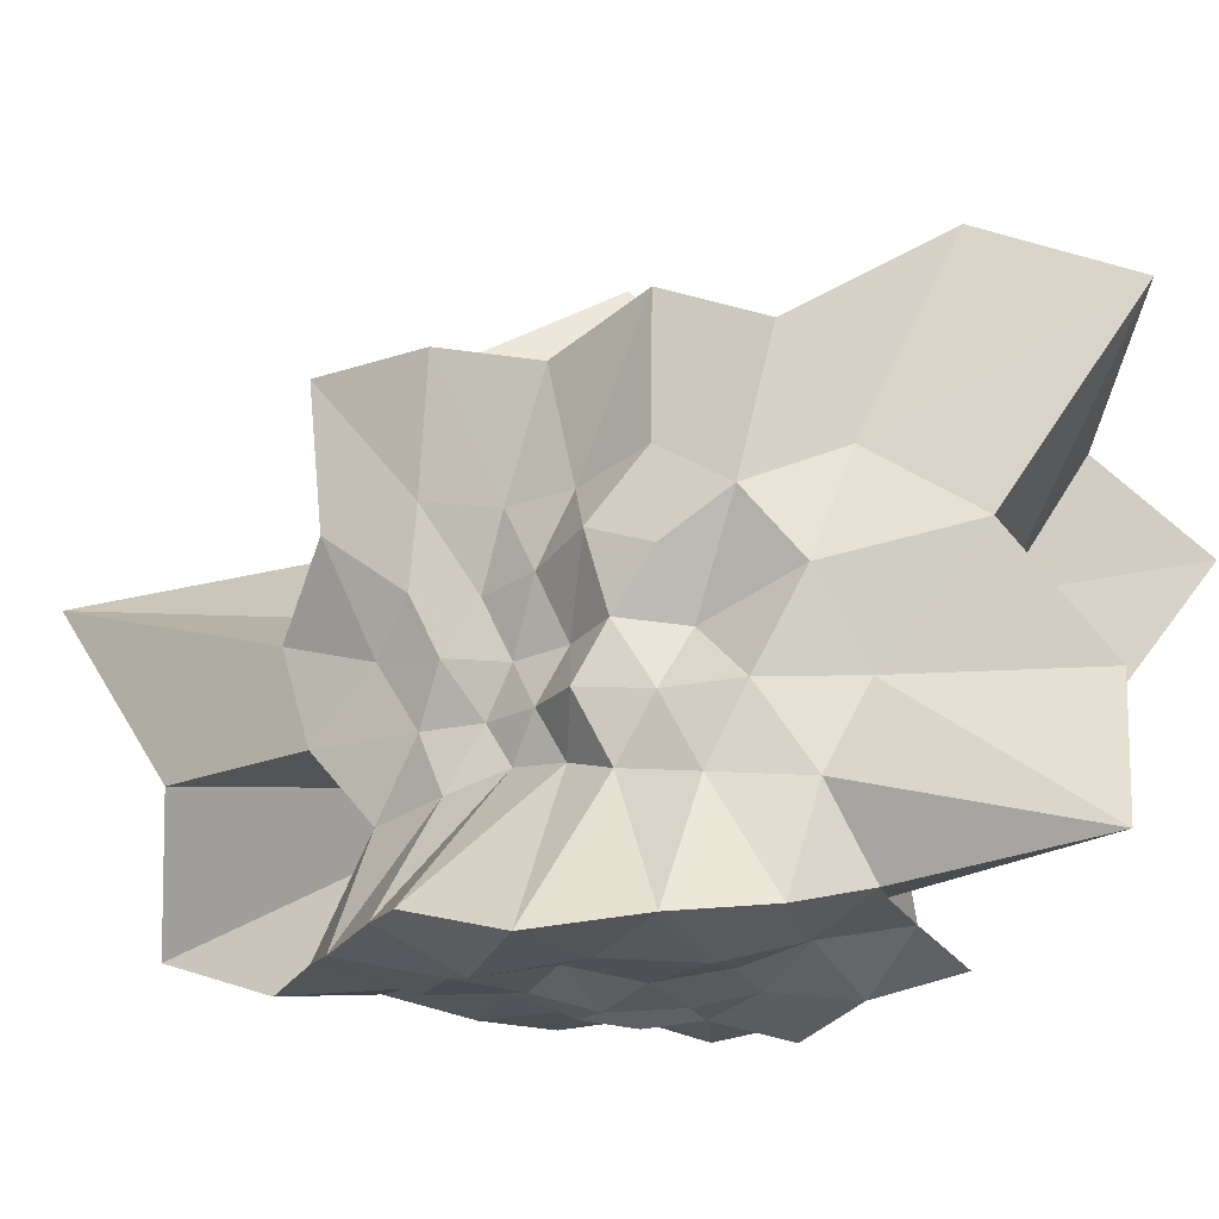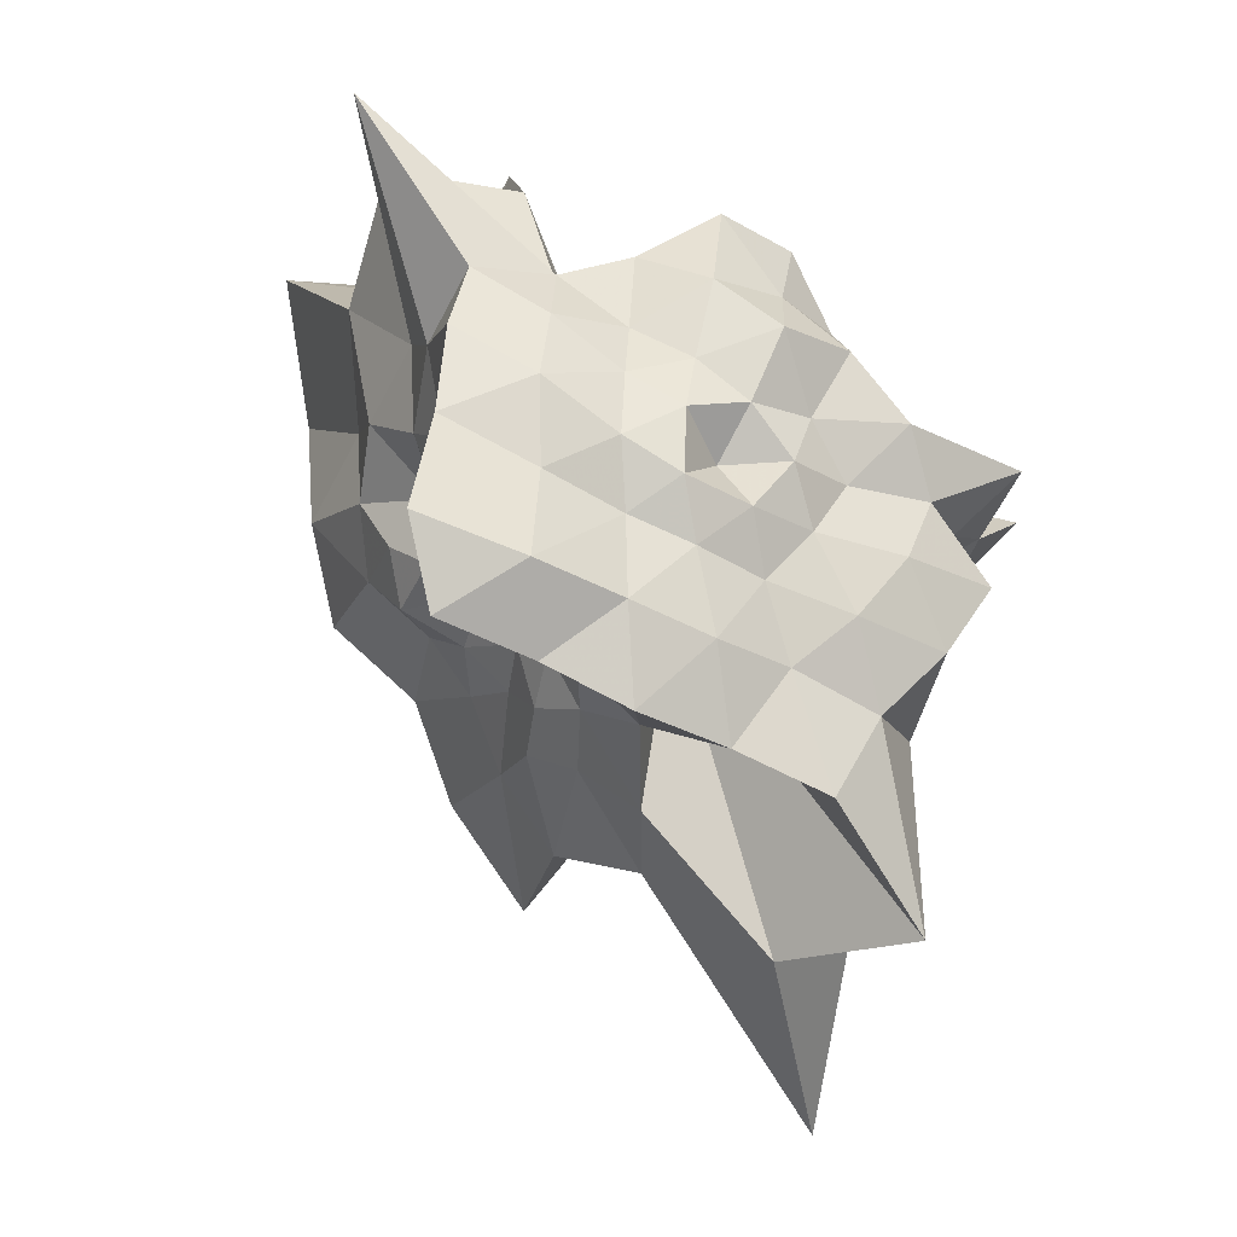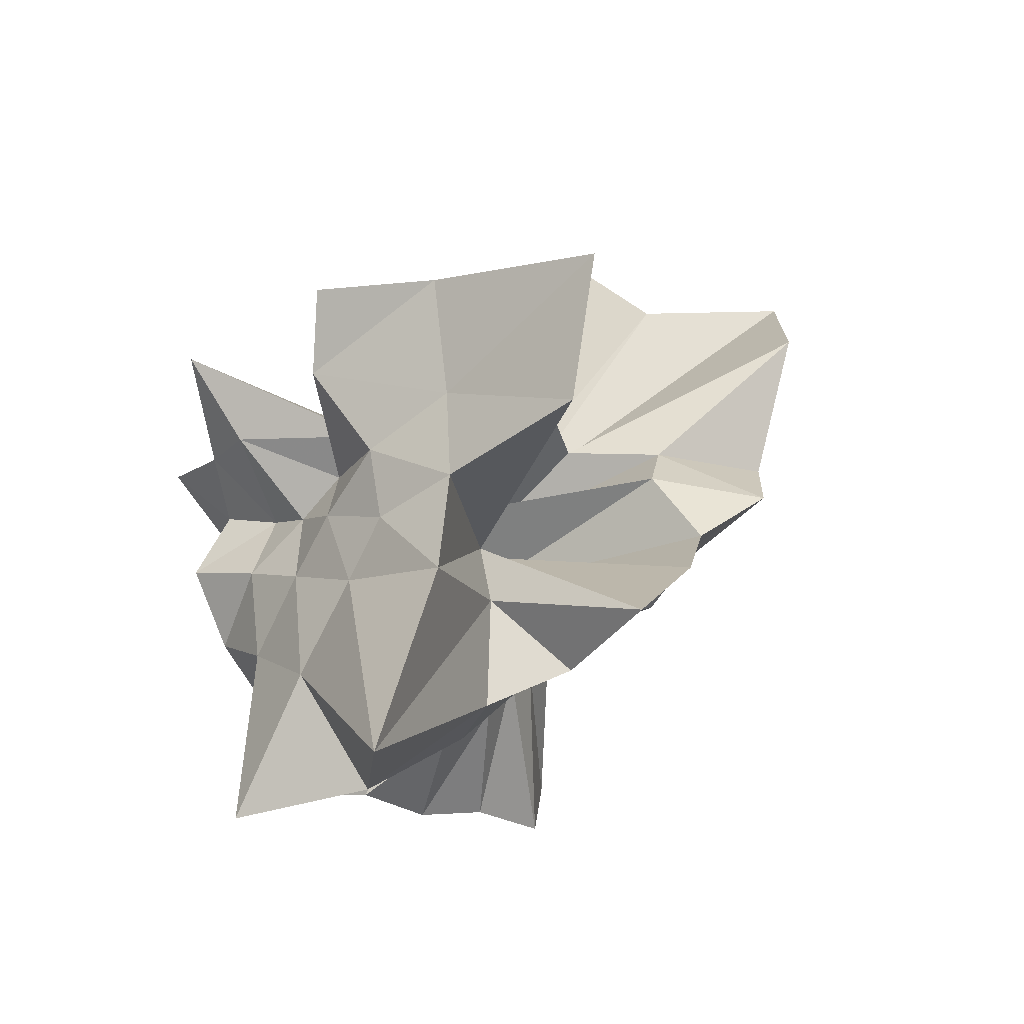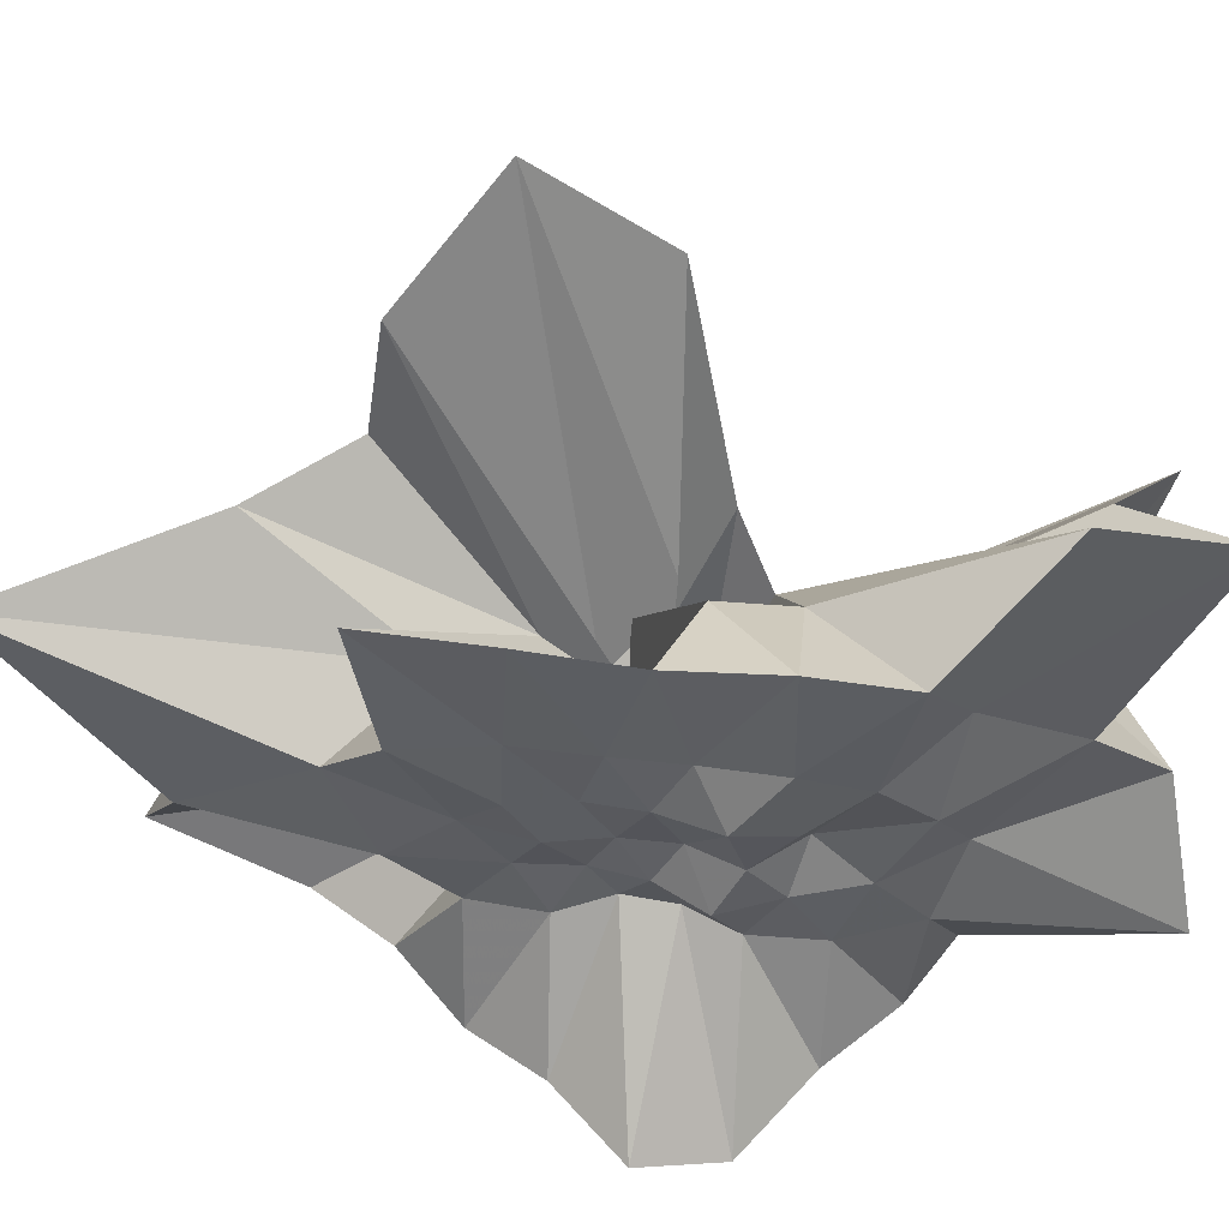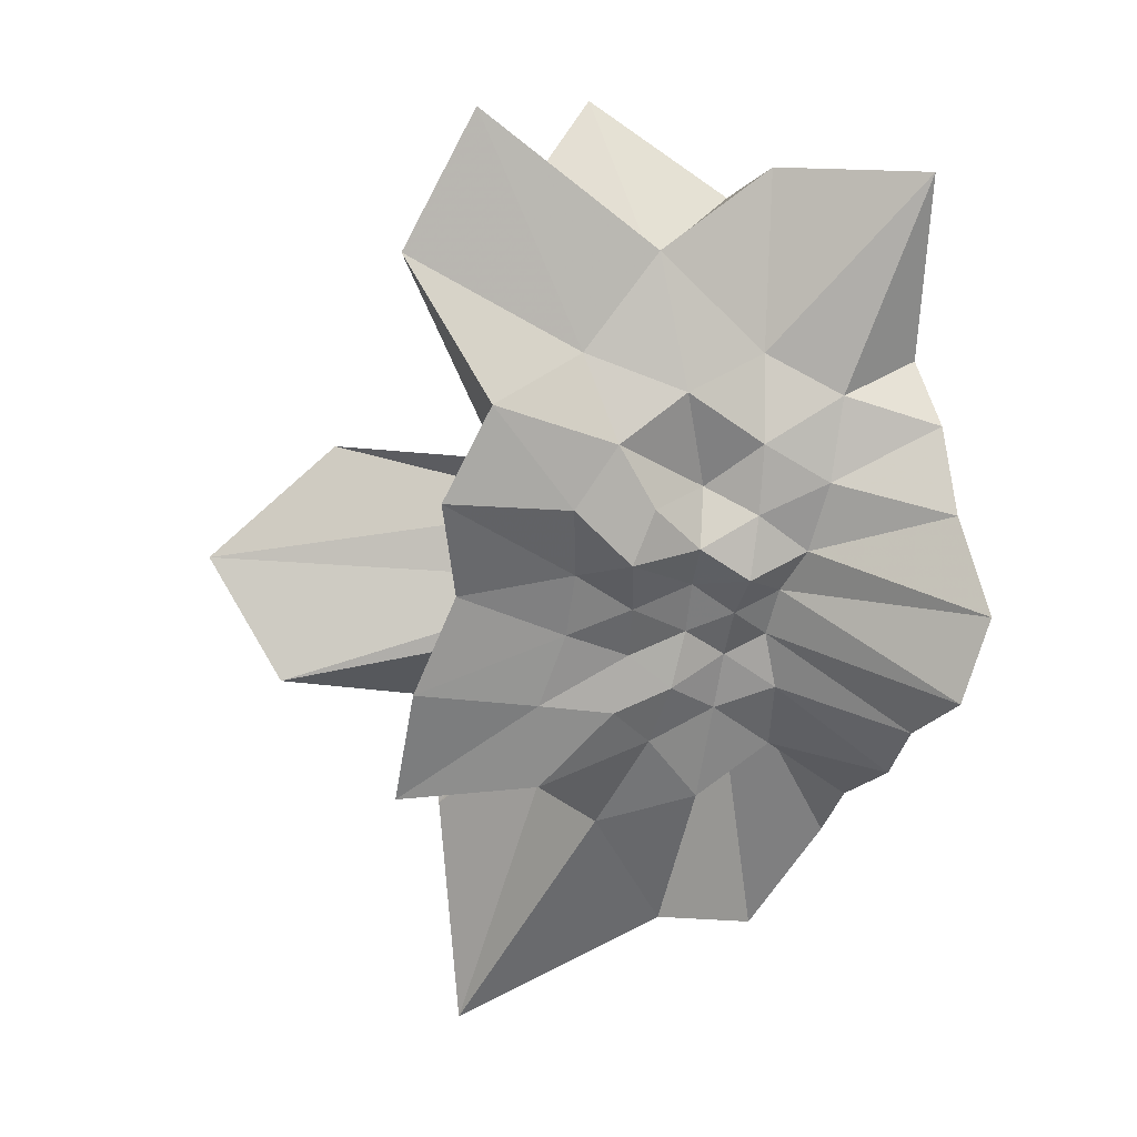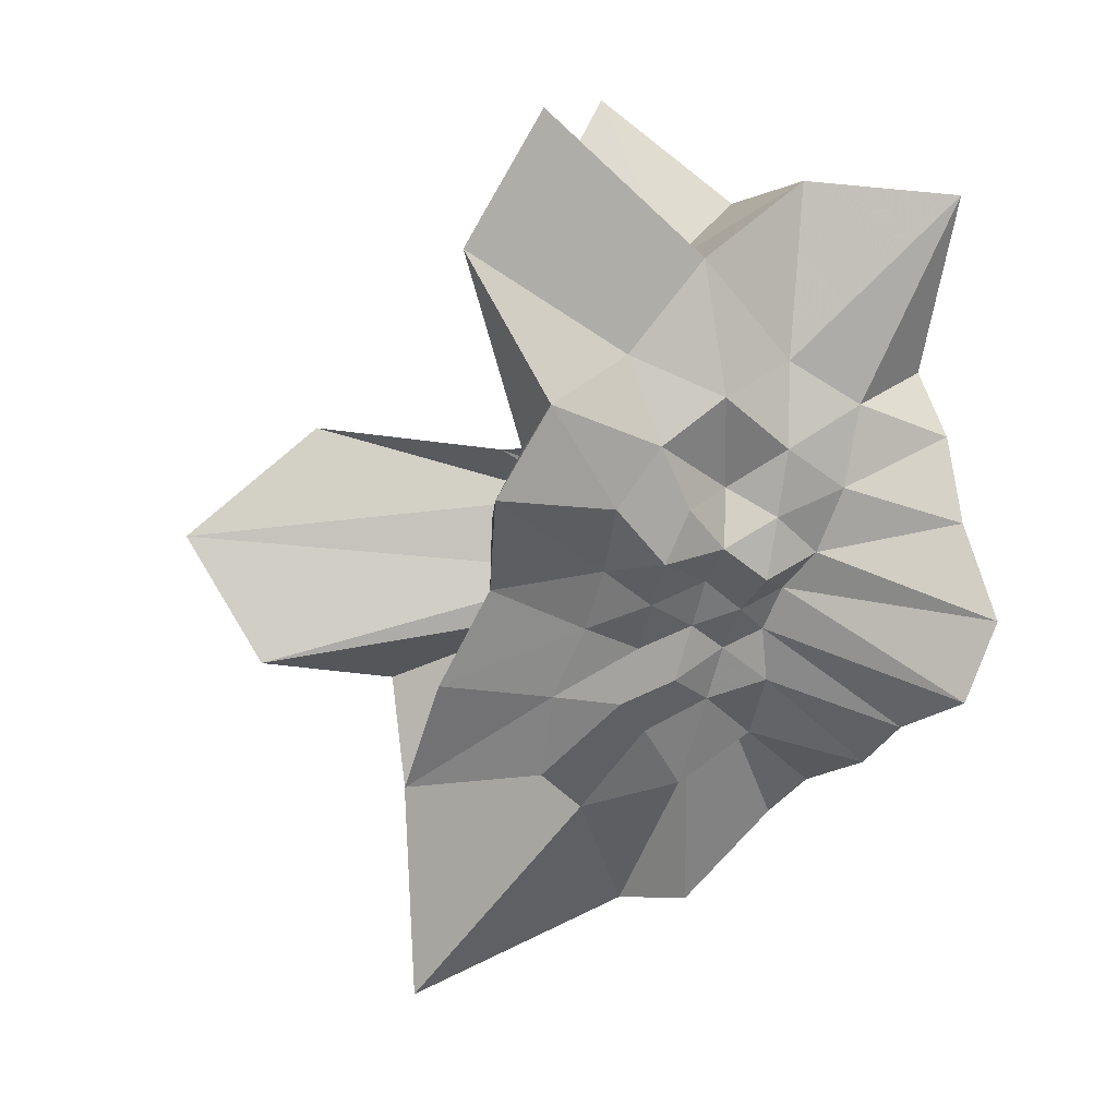
<metadata>
{"format":"obj","ext":"obj","renderer":"f3d","projection":"perspective","resolution":1024,"background":"white","views":[{"elev":-16.1,"azim":87.9,"up":"+Z"},{"elev":-22.1,"azim":156.1,"up":"+Y"},{"elev":-40.4,"azim":-40.8,"up":"+Y"},{"elev":55.8,"azim":60.0,"up":"+Z"},{"elev":-7.9,"azim":73.8,"up":"+Y"},{"elev":-6.2,"azim":61.6,"up":"+Y"}]}
</metadata>
<code>
v -0.3017 0.001167 0.3243
v -0.03502 0.0004754 -0.8141
v 0.8593 0.008312 0.4641
v 0.9333 0.269 0.6512
v 0.9 0.6693 0.8021
v 1.107 1.65 1.329
v 0.4754 1.526 0.9191
v -0.04131 0.3365 0.1574
v -0.2687 0.2931 0.218
v -0.2544 0.08254 0.0415
v -0.7031 0.3982 0.3369
v -1.697 0.3683 0.7754
v -1.521 0.07885 0.5344
v -1.237 -0.3494 0.6607
v -1.103 -0.6609 0.5886
v -1.034 -1.17 0.9651
v -0.3459 -0.7511 0.5276
v -0.01028 -1.143 0.7452
v 0.2336 -0.8214 0.4624
v 0.3325 -0.5685 0.4229
v 0.5166 -0.3858 0.4627
v 0.7731 -0.2311 0.5416
v 0.7485 0.1411 0.2081
v 0.9997 0.5008 0.361
v 1.063 1.098 0.5052
v 0.5714 1.192 0.3823
v 0.2999 1.996 0.595
v -0.1392 0.4098 0.0422
v -0.2387 0.2369 0.1051
v -0.3802 0.1574 -0.004668
v -0.8658 0.3191 0.149
v -1.127 -0.07016 0.4808
v -1.089 -0.1423 0.2037
v -1.173 -0.4677 0.2429
v -1.07 -0.8715 0.3162
v -1.237 -2.209 0.8086
v -0.257 -1.284 0.4015
v 0.09278 -0.9326 0.2516
v 0.3014 -0.7079 0.2113
v 0.398 -0.4576 0.1756
v 0.5522 -0.2669 0.1958
v 0.7722 -0.1432 0.2322
v 0.9334 0.3058 -0.01079
v 0.9533 0.7059 -0.008251
v 1.086 1.503 -0.004072
v 0.468 1.537 -0.01454
v -0.05602 0.3022 -0.02068
v -0.2517 0.5026 -0.02193
v -0.4031 0.2998 -0.03817
v -0.6919 0.3696 -0.04741
v -1.874 0.3962 -0.06637
v -1.533 0.0387 -0.06321
v -1.113 -0.2673 -0.05867
v -1.12 -0.6355 -0.07373
v -1.063 -1.231 -0.05138
v -0.6409 -1.724 -0.02836
v -0.06308 -1.168 -0.02711
v 0.2005 -0.7786 -0.02428
v 0.343 -0.5483 -0.02587
v 0.5199 -0.3839 -0.01379
v 0.7574 -0.2722 -0.002903
v 0.82 0.01051 -0.02354
v 1.007 0.5264 -0.355
v 1.437 1.432 -0.6142
v 0.4049 0.8365 -0.3254
v 0.04306 0.2166 -0.1804
v -0.1973 0.3475 -0.09061
v -0.3321 0.4381 -0.1717
v -0.4892 0.3301 -0.2028
v -0.8541 0.3122 -0.282
v -1.488 0.1289 -0.3653
v -1.105 -0.1199 -0.317
v -1.173 -0.4466 -0.3987
v -1.051 -0.8778 -0.4644
v -0.992 -1.746 -0.6221
v -0.1502 -0.3708 -0.1421
v 0.08023 -0.9274 -0.3343
v 0.3243 -0.6908 -0.2776
v 0.4187 -0.4572 -0.1983
v 0.5636 -0.2772 -0.2141
v 0.7544 -0.1283 -0.2767
v 0.9164 0.1532 -0.3225
v 0.9695 0.7095 -0.7085
v 0.5852 0.7782 -0.6667
v 0.2576 0.9195 -0.6957
v -0.08466 1.147 -0.7913
v -0.4533 1.107 -0.6925
v -0.6521 0.7823 -0.6537
v -0.7708 0.4537 -0.5748
v -1.471 0.2752 -0.7504
v -1.226 0.007062 -0.5816
v -1.288 -0.2815 -0.7602
v -1.04 -0.6182 -0.801
v -0.7472 -0.9179 -0.7754
v -0.5064 -1.297 -0.8259
v -0.09493 -1.145 -0.7806
v 0.3239 -1.071 -0.8251
v 0.6917 -0.9182 -0.7823
v 1.129 -0.8247 -0.821
v 1.263 -0.4592 -0.9123
v 1.136 -0.004544 -0.8238
v 1.08 0.3993 -0.7839
v 0.8271 -0.007897 0.82
v 0.9677 0.4042 1.219
v 0.8853 1.055 1.598
v 0.06164 0.3725 0.3036
v -0.134 0.3204 0.363
v -0.2369 0.1136 0.2338
v -0.8035 0.4751 0.7322
v -1.349 0.2851 1.271
v -1.132 -0.2315 1.119
v -1.034 -0.6431 1.035
v -0.3361 -0.3477 0.4311
v -0.1329 -1.202 1.38
v 0.2119 -0.7951 0.8063
v 0.3839 -0.4938 0.7293
v 0.571 -0.251 0.7402
v 0.7898 0.0007163 1.394
v 0.3763 0.299 1.047
v 0.07059 0.3863 0.6722
v -0.2133 0.3955 0.8523
v -0.8151 0.5312 1.544
v -1.061 -2.708e-05 2.108
v -0.9112 -0.6053 1.775
v -0.1169 -0.0802 0.09791
v 0.2167 -0.7622 1.381
v 0.4503 -0.3478 1.246
v 0.2348 -0.004797 1.128
v 0.005974 0.1348 0.04207
v -0.1057 0.2503 0.07749
v -0.2154 -0.1618 0.1827
v 0.03036 -0.1713 0.01697
v 0.6754 0.5071 -0.8307
v 0.3131 0.5567 -0.7605
v 0.01556 0.7655 -0.9144
v -0.3362 0.8025 -0.8238
v -0.5994 0.5773 -0.9
v -0.8444 0.2899 -0.9307
v -0.9856 0.01429 -0.8253
v -0.8327 -0.2752 -0.8898
v -0.5929 -0.5666 -0.8942
v -0.3369 -0.796 -0.8202
v 0.01973 -0.7633 -0.9057
v 0.3869 -0.6649 -0.9102
v 0.8044 -0.5947 -0.9793
v 0.7371 -0.1912 -0.899
v 0.7542 0.1913 -0.9176
v 0.3776 0.3003 -0.8649
v 0.09289 0.4045 -0.8987
v -0.2368 0.5541 -1.023
v -0.4187 0.2505 -0.8837
v -0.5922 0.007305 -0.843
v -0.4158 -0.2393 -0.8838
v -0.2146 -0.4666 -0.8545
v 0.1009 -0.3964 -0.9078
v 0.3726 -0.2953 -0.8584
v 0.4213 -0.002192 -0.9264
v 0.1659 0.151 -0.9677
v -0.114 0.2254 -0.9643
v -0.2959 0.004113 -0.9682
v -0.1132 -0.2187 -0.9654
v 0.1868 -0.1477 -0.9877
f 3 23 4
f 4 23 24
f 4 24 5
f 5 24 25
f 5 25 6
f 6 25 26
f 6 26 7
f 7 26 27
f 7 27 8
f 8 27 28
f 8 28 9
f 9 28 29
f 9 29 10
f 10 29 30
f 10 30 11
f 11 30 31
f 11 31 12
f 12 31 32
f 12 32 13
f 13 32 33
f 13 33 14
f 14 33 34
f 14 34 15
f 15 34 35
f 15 35 16
f 16 35 36
f 16 36 17
f 17 36 37
f 17 37 18
f 18 37 38
f 18 38 19
f 19 38 39
f 19 39 20
f 20 39 40
f 20 40 21
f 21 40 41
f 21 41 22
f 22 41 42
f 22 42 3
f 3 42 23
f 23 43 24
f 24 43 44
f 24 44 25
f 25 44 45
f 25 45 26
f 26 45 46
f 26 46 27
f 27 46 47
f 27 47 28
f 28 47 48
f 28 48 29
f 29 48 49
f 29 49 30
f 30 49 50
f 30 50 31
f 31 50 51
f 31 51 32
f 32 51 52
f 32 52 33
f 33 52 53
f 33 53 34
f 34 53 54
f 34 54 35
f 35 54 55
f 35 55 36
f 36 55 56
f 36 56 37
f 37 56 57
f 37 57 38
f 38 57 58
f 38 58 39
f 39 58 59
f 39 59 40
f 40 59 60
f 40 60 41
f 41 60 61
f 41 61 42
f 42 61 62
f 42 62 23
f 23 62 43
f 43 63 44
f 44 63 64
f 44 64 45
f 45 64 65
f 45 65 46
f 46 65 66
f 46 66 47
f 47 66 67
f 47 67 48
f 48 67 68
f 48 68 49
f 49 68 69
f 49 69 50
f 50 69 70
f 50 70 51
f 51 70 71
f 51 71 52
f 52 71 72
f 52 72 53
f 53 72 73
f 53 73 54
f 54 73 74
f 54 74 55
f 55 74 75
f 55 75 56
f 56 75 76
f 56 76 57
f 57 76 77
f 57 77 58
f 58 77 78
f 58 78 59
f 59 78 79
f 59 79 60
f 60 79 80
f 60 80 61
f 61 80 81
f 61 81 62
f 62 81 82
f 62 82 43
f 43 82 63
f 63 83 64
f 64 83 84
f 64 84 65
f 65 84 85
f 65 85 66
f 66 85 86
f 66 86 67
f 67 86 87
f 67 87 68
f 68 87 88
f 68 88 69
f 69 88 89
f 69 89 70
f 70 89 90
f 70 90 71
f 71 90 91
f 71 91 72
f 72 91 92
f 72 92 73
f 73 92 93
f 73 93 74
f 74 93 94
f 74 94 75
f 75 94 95
f 75 95 76
f 76 95 96
f 76 96 77
f 77 96 97
f 77 97 78
f 78 97 98
f 78 98 79
f 79 98 99
f 79 99 80
f 80 99 100
f 80 100 81
f 81 100 101
f 81 101 82
f 82 101 102
f 82 102 63
f 63 102 83
f 103 104 118
f 104 119 118
f 104 105 119
f 105 120 119
f 105 106 120
f 106 107 120
f 107 121 120
f 107 108 121
f 108 122 121
f 108 109 122
f 109 110 122
f 110 123 122
f 110 111 123
f 111 124 123
f 111 112 124
f 112 113 124
f 113 125 124
f 113 114 125
f 114 126 125
f 114 115 126
f 115 116 126
f 116 127 126
f 116 117 127
f 117 118 127
f 117 103 118
f 118 119 128
f 119 129 128
f 119 120 129
f 120 121 129
f 121 130 129
f 121 122 130
f 122 123 130
f 123 131 130
f 123 124 131
f 124 125 131
f 125 132 131
f 125 126 132
f 126 127 132
f 127 128 132
f 127 118 128
f 133 148 134
f 134 148 149
f 134 149 135
f 135 149 150
f 135 150 136
f 136 150 137
f 137 150 151
f 137 151 138
f 138 151 152
f 138 152 139
f 139 152 140
f 140 152 153
f 140 153 141
f 141 153 154
f 141 154 142
f 142 154 143
f 143 154 155
f 143 155 144
f 144 155 156
f 144 156 145
f 145 156 146
f 146 156 157
f 146 157 147
f 147 157 148
f 147 148 133
f 148 158 149
f 149 158 159
f 149 159 150
f 150 159 151
f 151 159 160
f 151 160 152
f 152 160 153
f 153 160 161
f 153 161 154
f 154 161 155
f 155 161 162
f 155 162 156
f 156 162 157
f 157 162 158
f 157 158 148
f 3 4 103
f 103 4 104
f 4 5 104
f 104 5 105
f 5 6 105
f 105 6 106
f 6 7 106
f 7 8 106
f 106 8 107
f 8 9 107
f 107 9 108
f 9 10 108
f 108 10 109
f 10 11 109
f 11 12 109
f 109 12 110
f 12 13 110
f 110 13 111
f 13 14 111
f 111 14 112
f 14 15 112
f 15 16 112
f 112 16 113
f 16 17 113
f 113 17 114
f 17 18 114
f 114 18 115
f 18 19 115
f 19 20 115
f 115 20 116
f 20 21 116
f 116 21 117
f 21 22 117
f 117 22 103
f 22 3 103
f 83 133 84
f 84 133 134
f 84 134 85
f 85 134 135
f 85 135 86
f 86 135 136
f 86 136 87
f 87 136 88
f 88 136 137
f 88 137 89
f 89 137 138
f 89 138 90
f 90 138 139
f 90 139 91
f 91 139 92
f 92 139 140
f 92 140 93
f 93 140 141
f 93 141 94
f 94 141 142
f 94 142 95
f 95 142 96
f 96 142 143
f 96 143 97
f 97 143 144
f 97 144 98
f 98 144 145
f 98 145 99
f 99 145 100
f 100 145 146
f 100 146 101
f 101 146 147
f 101 147 102
f 102 147 133
f 102 133 83
f 128 129 1
f 129 130 1
f 130 131 1
f 131 132 1
f 132 128 1
f 159 158 2
f 160 159 2
f 161 160 2
f 162 161 2
f 158 162 2

</code>
